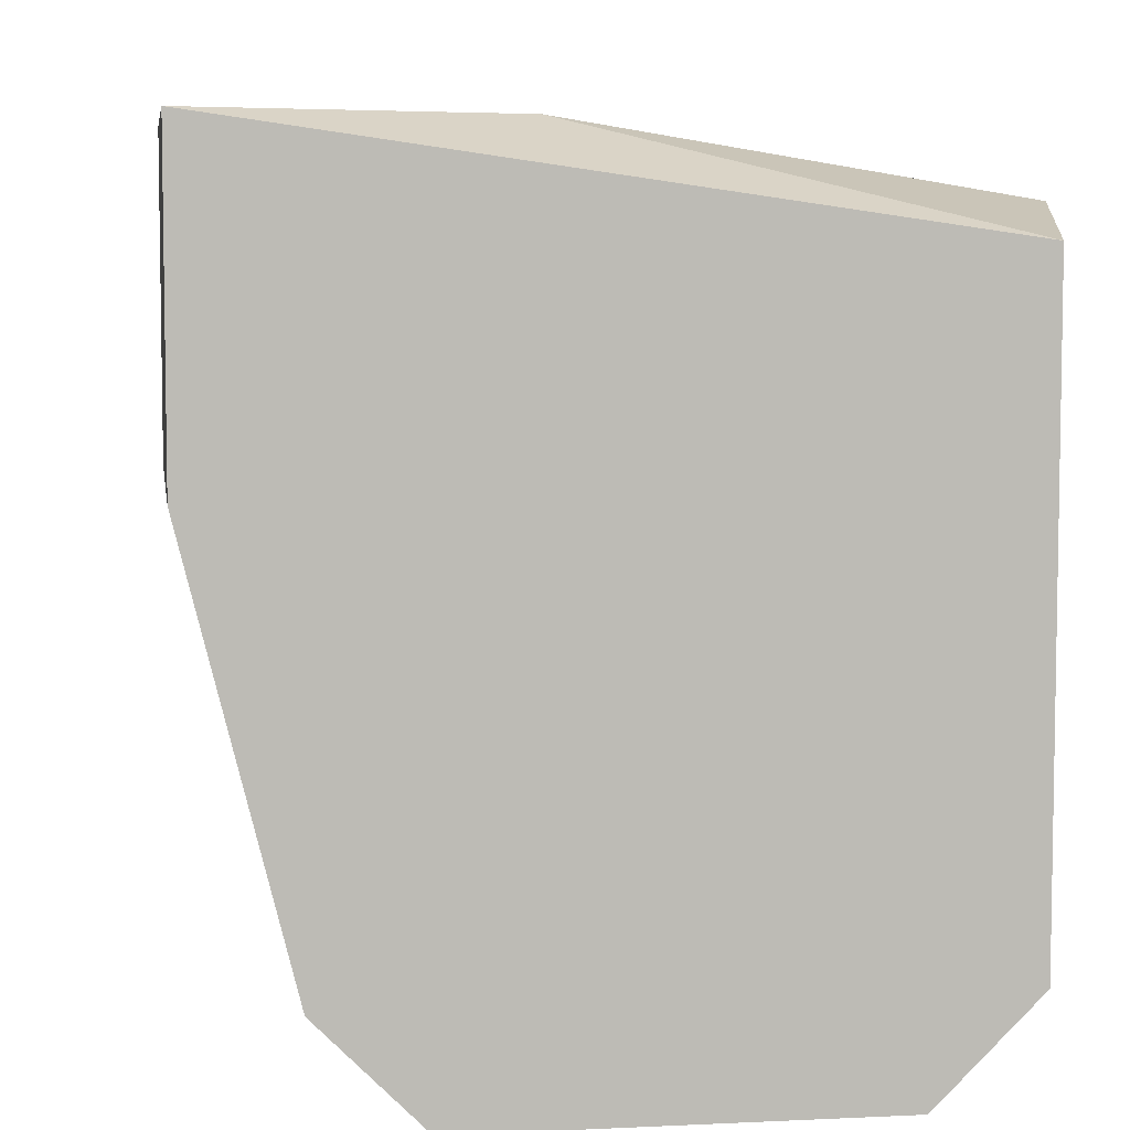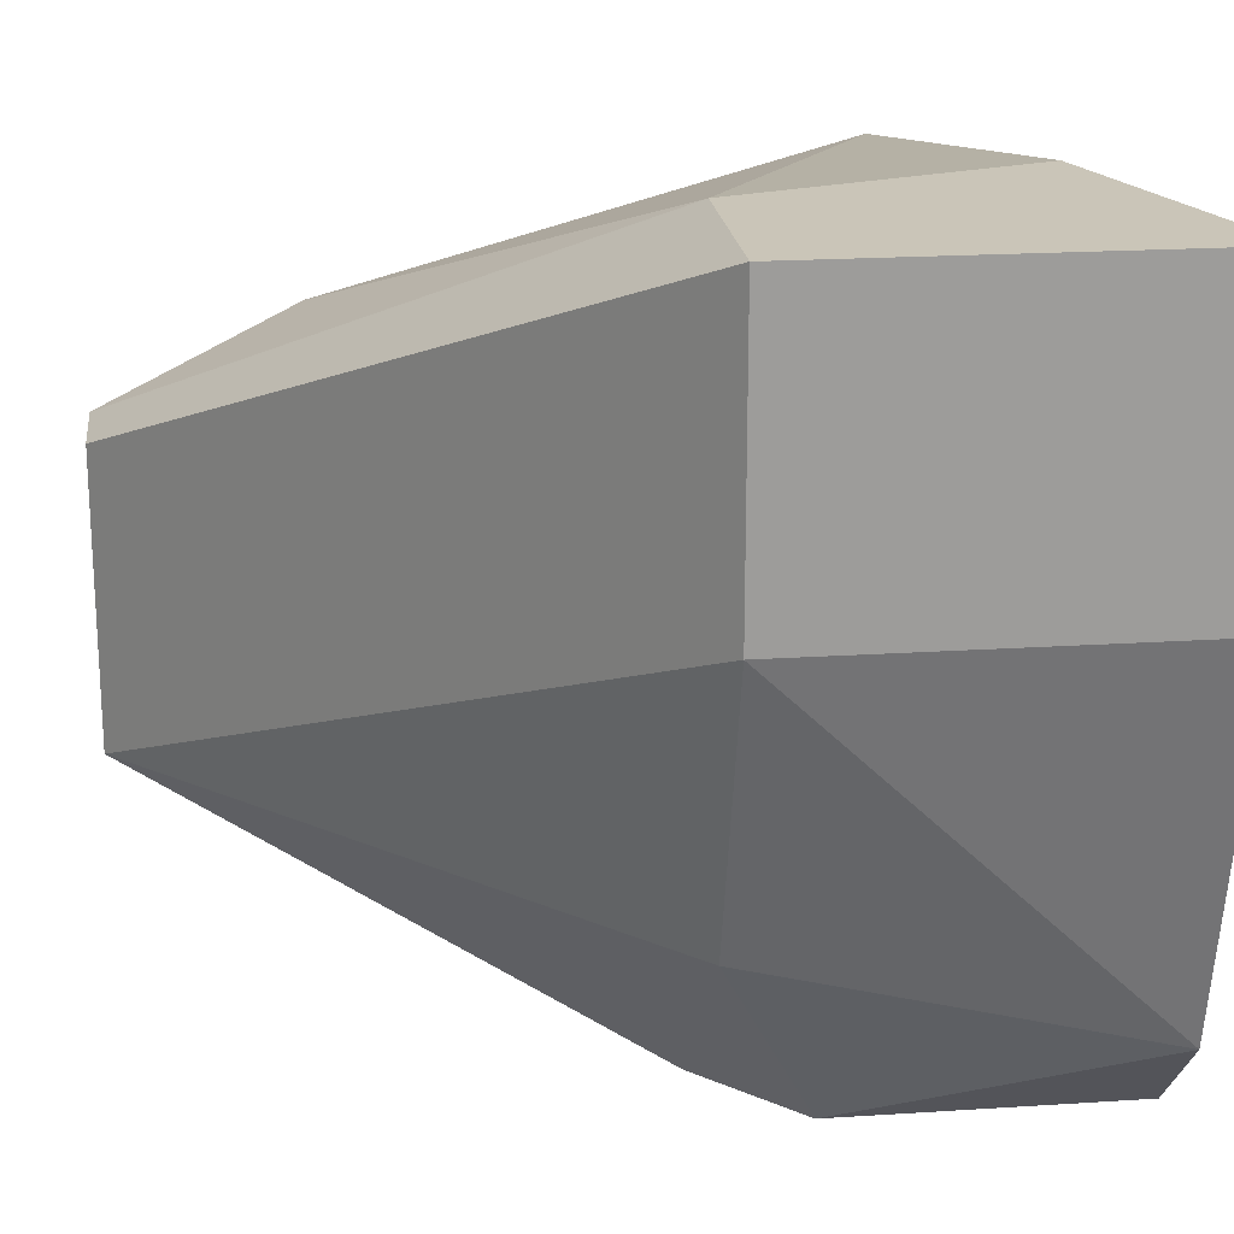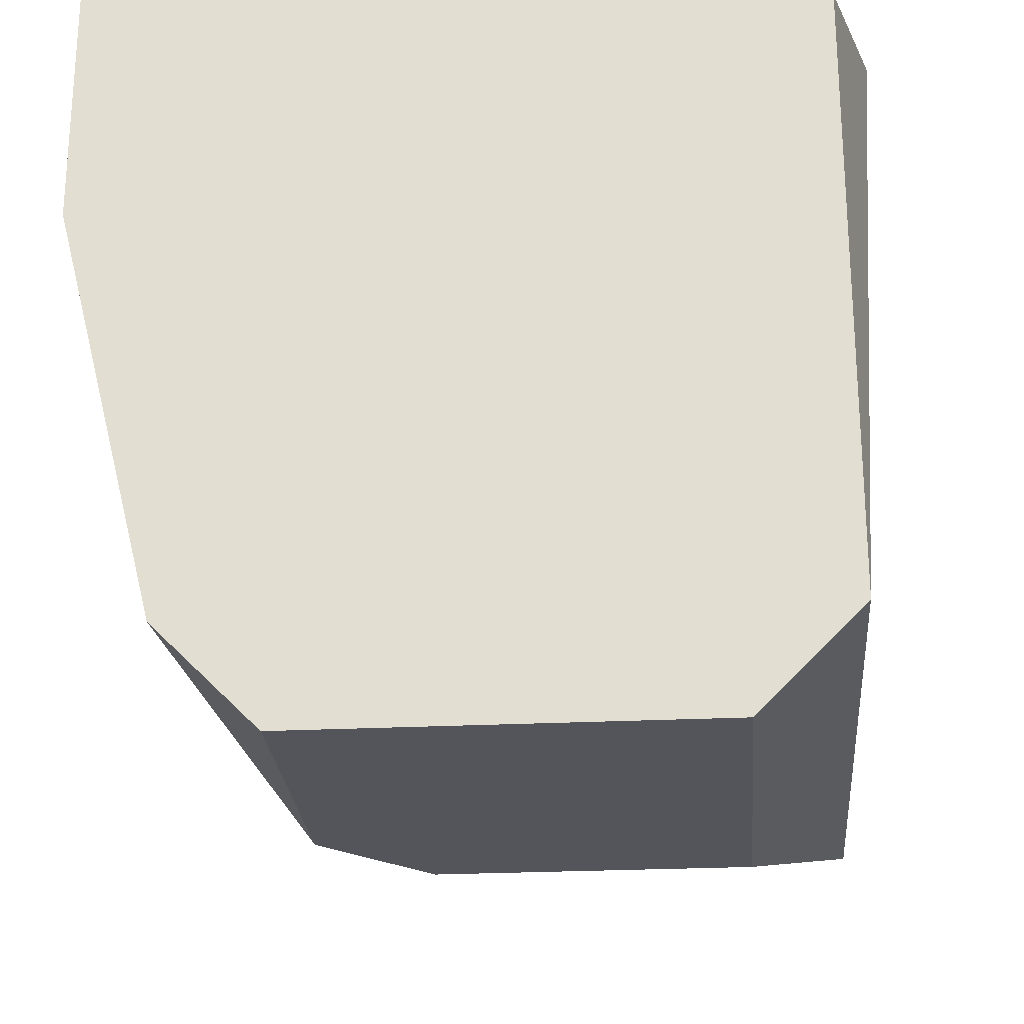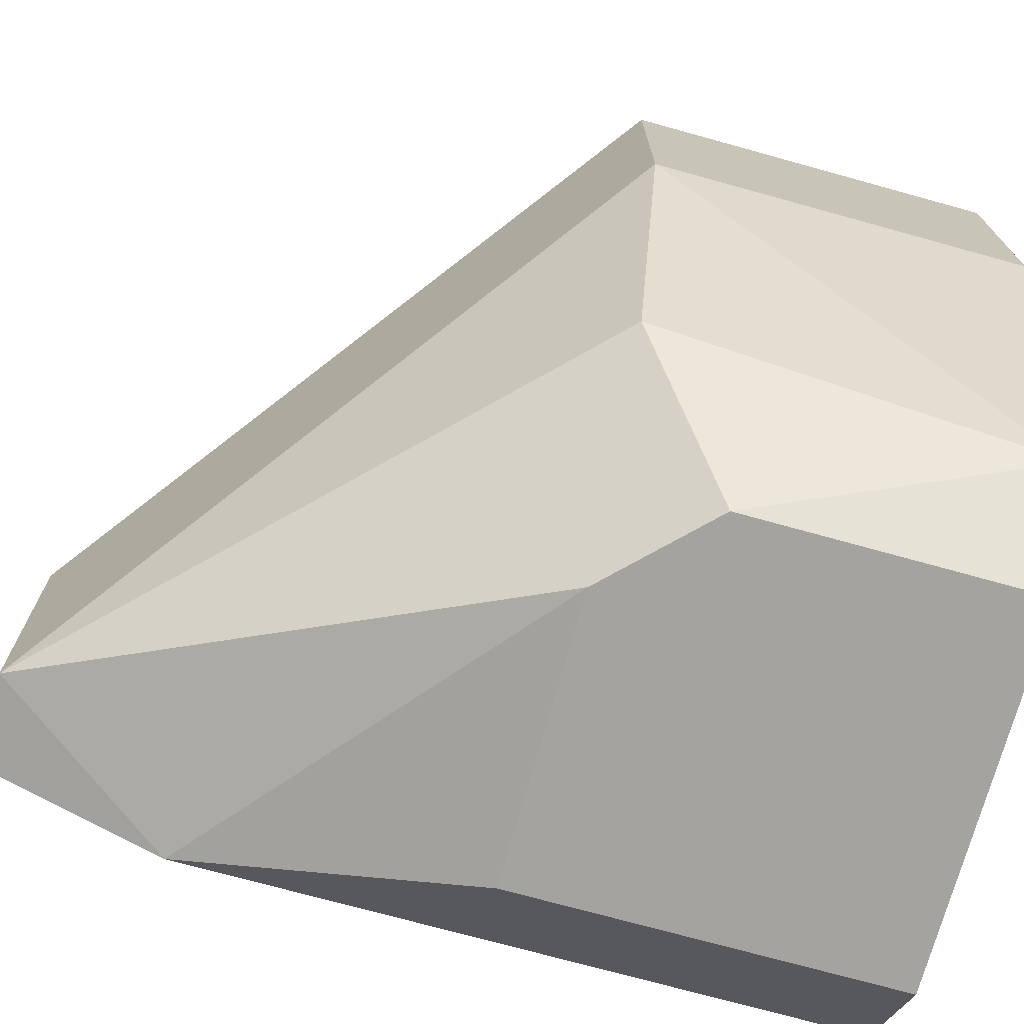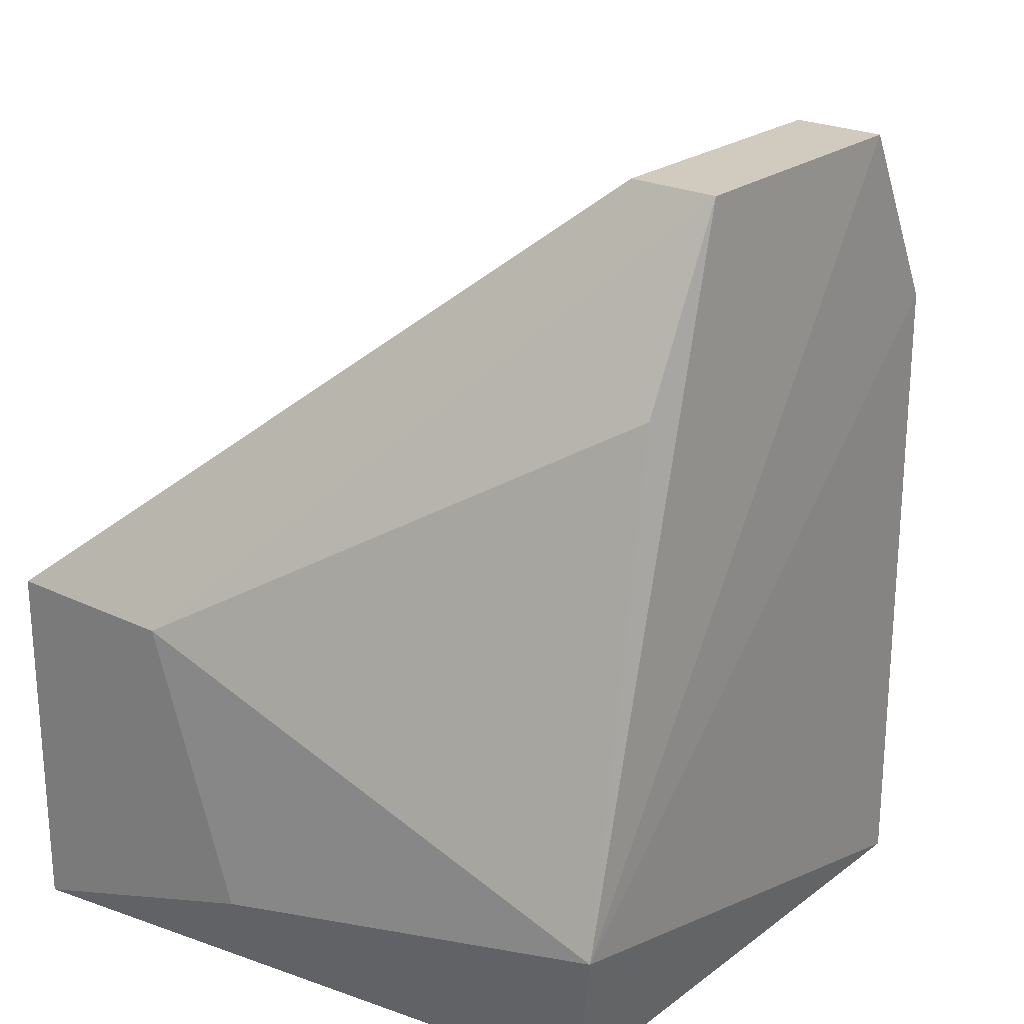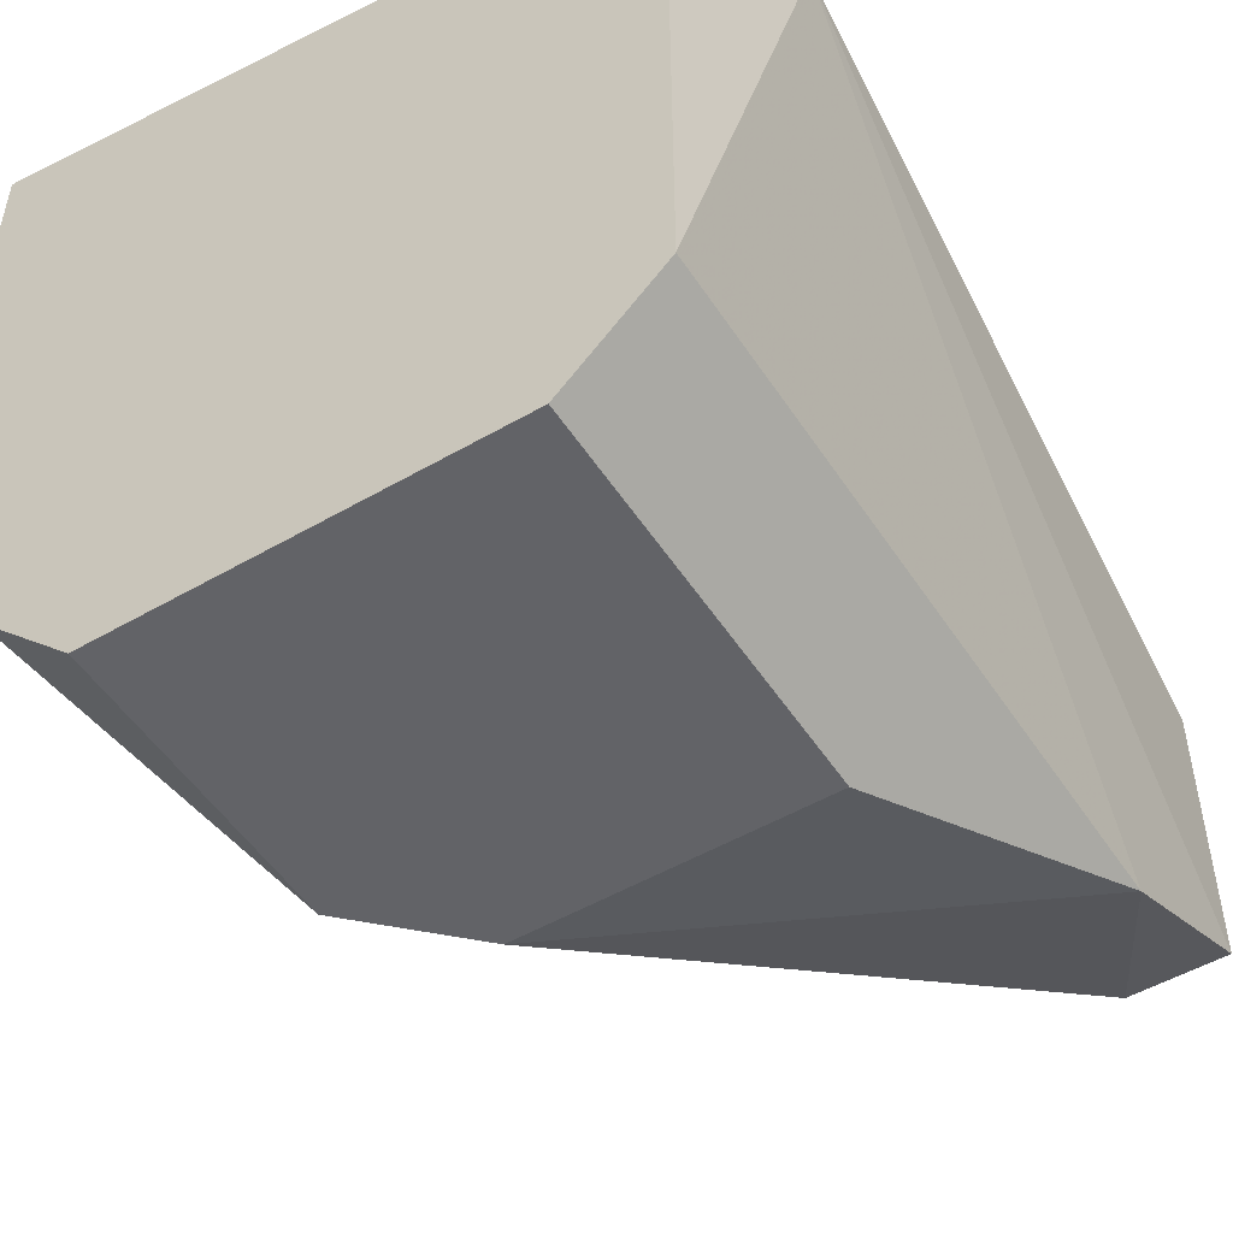
<metadata>
{"format":"obj","ext":"obj","renderer":"f3d","projection":"perspective","resolution":1024,"background":"white","views":[{"elev":6.3,"azim":171.8,"up":"+Y"},{"elev":20.3,"azim":83.2,"up":"+Y"},{"elev":-25.0,"azim":-175.4,"up":"+Y"},{"elev":-73.0,"azim":74.5,"up":"+Y"},{"elev":23.3,"azim":-141.0,"up":"+Z"},{"elev":-51.0,"azim":-147.8,"up":"+Y"}]}
</metadata>
<code>
v 0.3048 -0.1038 0.02505
v 0.2371 -0.1941 -0.02011
v 0.2258 -0.1828 -0.02011
v 0.2258 -0.1715 0.08149
v 0.2214 -0.1113 -0.000648
v 0.2935 -0.1828 -0.02011
v 0.3048 -0.1038 -0.02011
v 0.2822 -0.1941 0.01376
v 0.2258 -0.1376 0.08149
v 0.3048 -0.1376 0.02505
v 0.2258 -0.1151 -0.02011
v 0.2371 -0.1715 0.08149
v 0.2371 -0.1941 0.02505
v 0.2822 -0.1038 0.02505
v 0.2935 -0.1715 0.02505
v 0.2371 -0.1376 0.08149
v 0.2258 -0.1828 0.05891
v 0.2258 -0.1264 0.05891
v 0.3048 -0.1376 -0.02011
v 0.2822 -0.1941 -0.02011
v 0.2709 -0.1038 -0.008812
v 0.2709 -0.1941 0.02505
f 17 13 22
f 2 3 6
f 6 3 7
f 5 4 9
f 7 1 10
f 3 5 11
f 7 3 11
f 9 4 12
f 10 1 12
f 3 2 13
f 2 8 13
f 1 7 14
f 9 1 14
f 8 6 15
f 6 10 15
f 12 8 15
f 10 12 15
f 1 9 16
f 12 1 16
f 9 12 16
f 4 5 17
f 5 3 17
f 12 4 17
f 3 13 17
f 5 9 18
f 14 5 18
f 9 14 18
f 6 7 19
f 7 10 19
f 10 6 19
f 2 6 20
f 8 2 20
f 6 8 20
f 11 5 21
f 7 11 21
f 14 7 21
f 5 14 21
f 8 12 22
f 13 8 22
f 12 17 22

</code>
